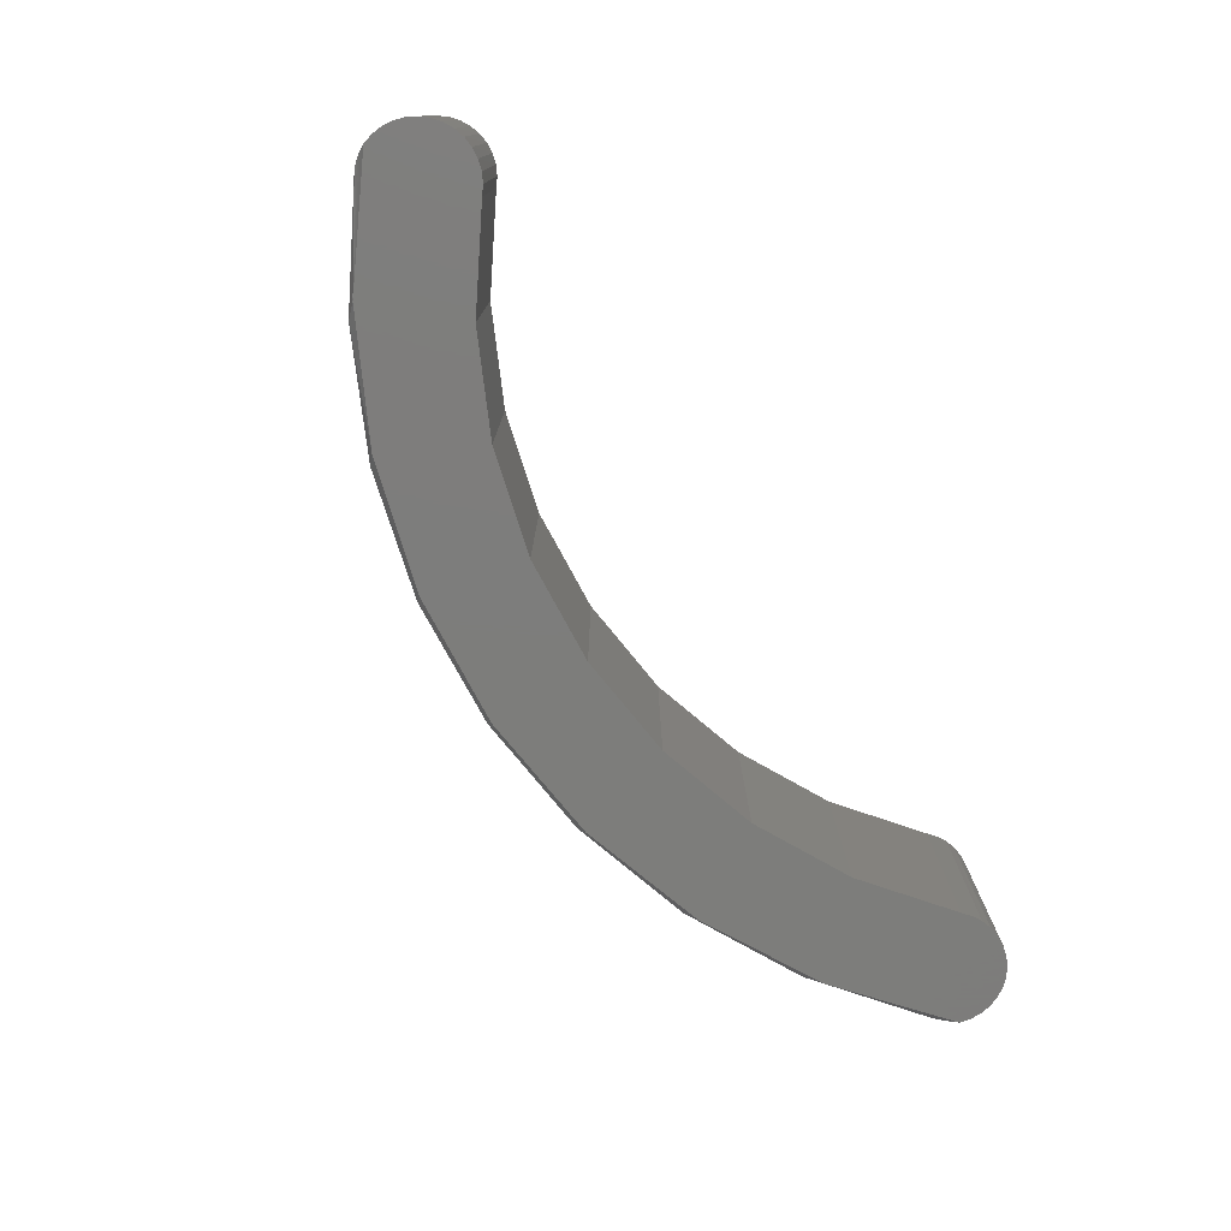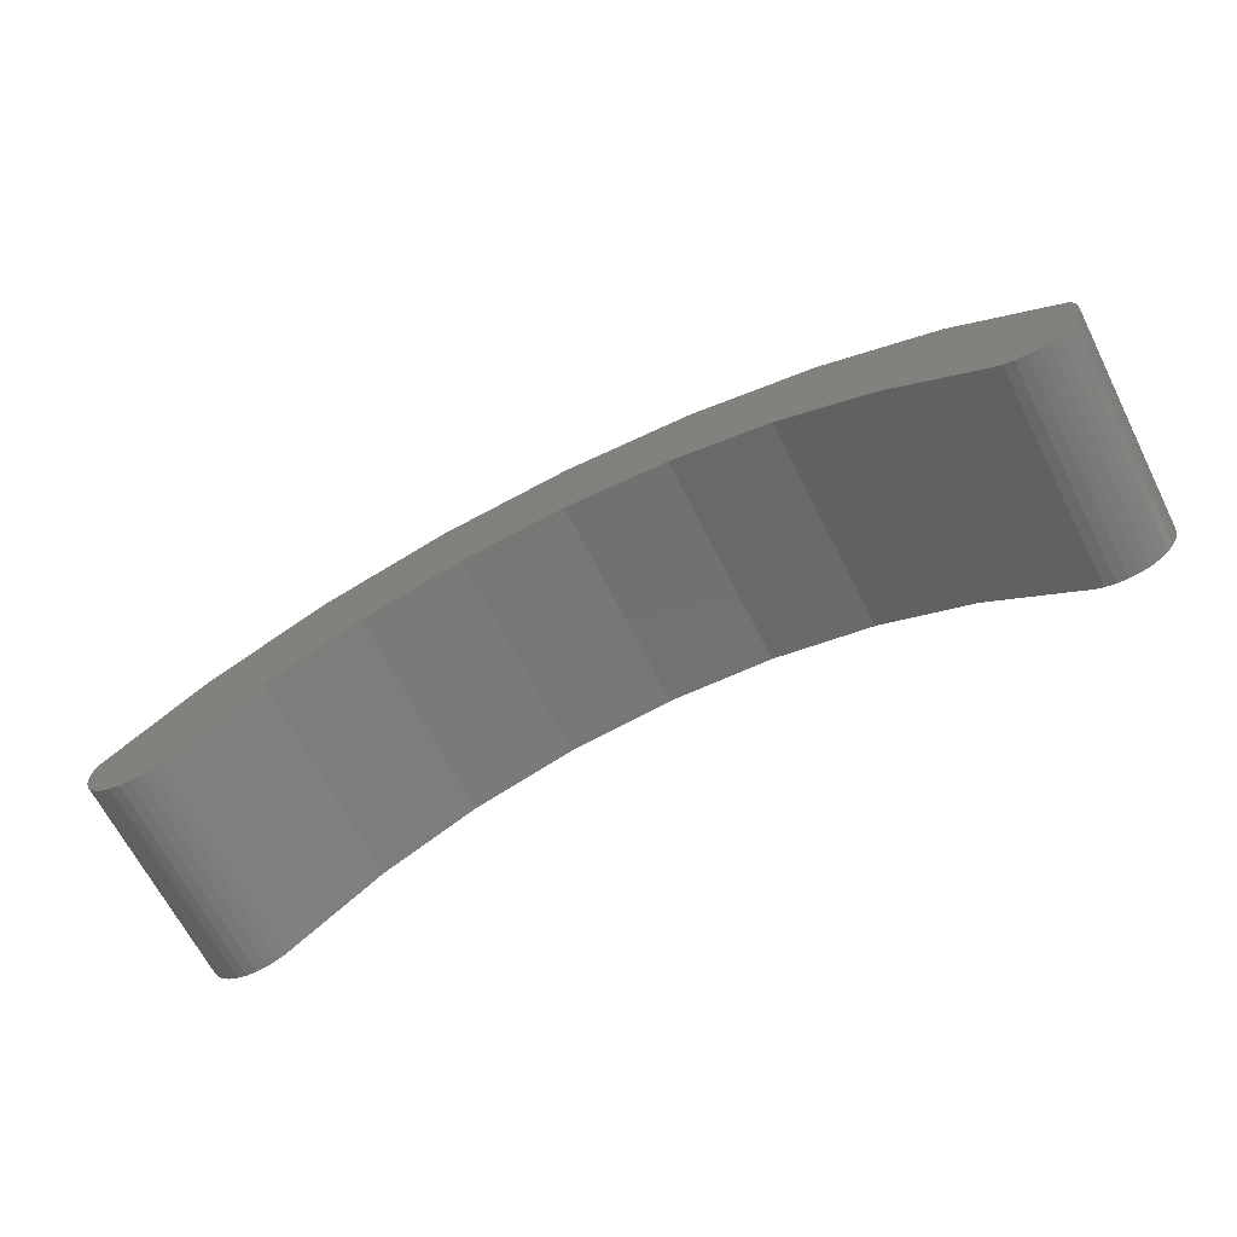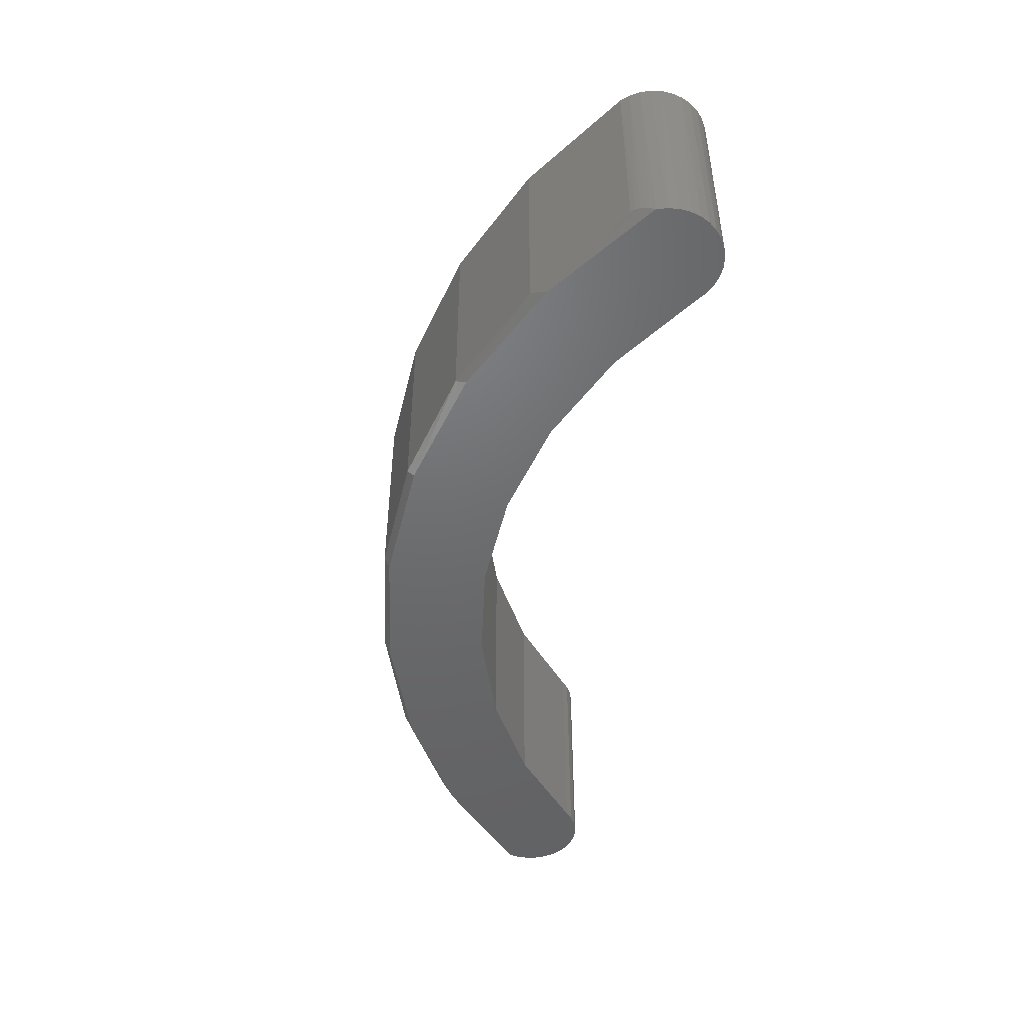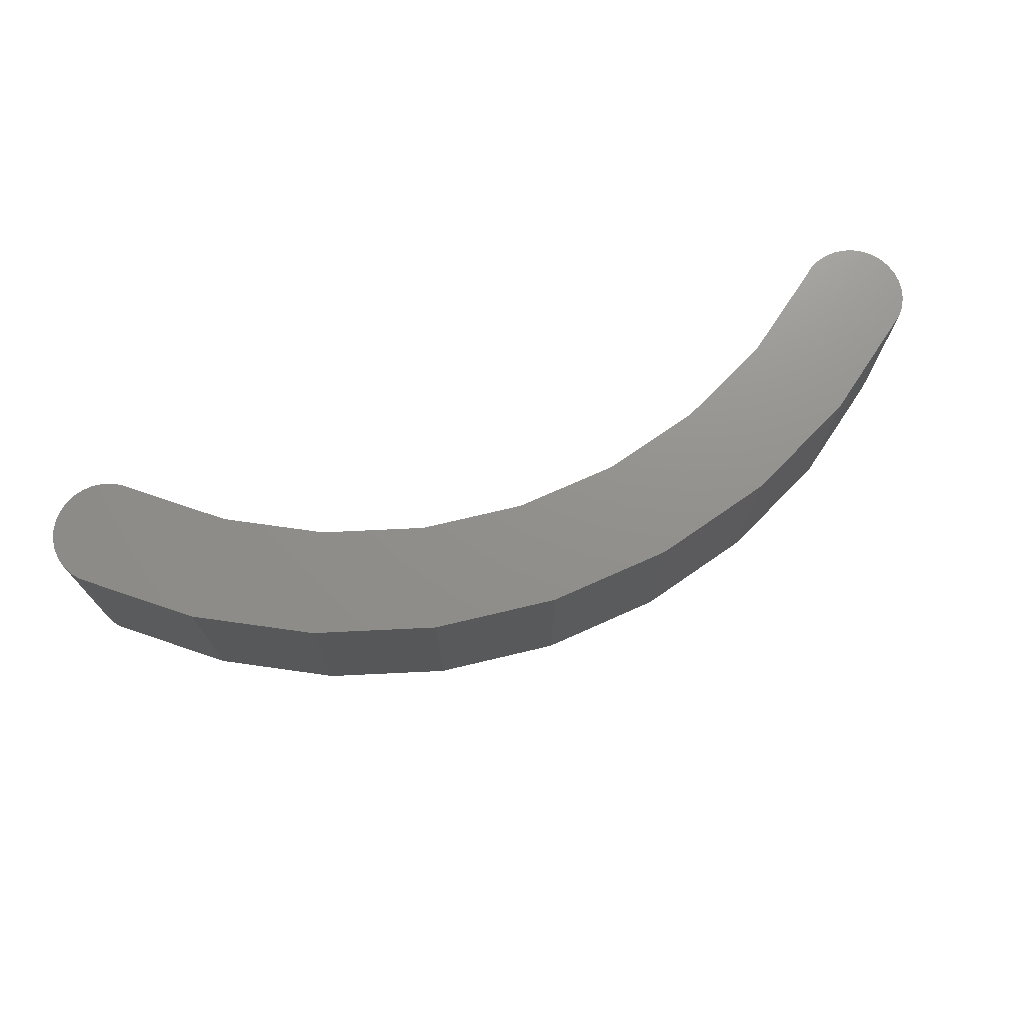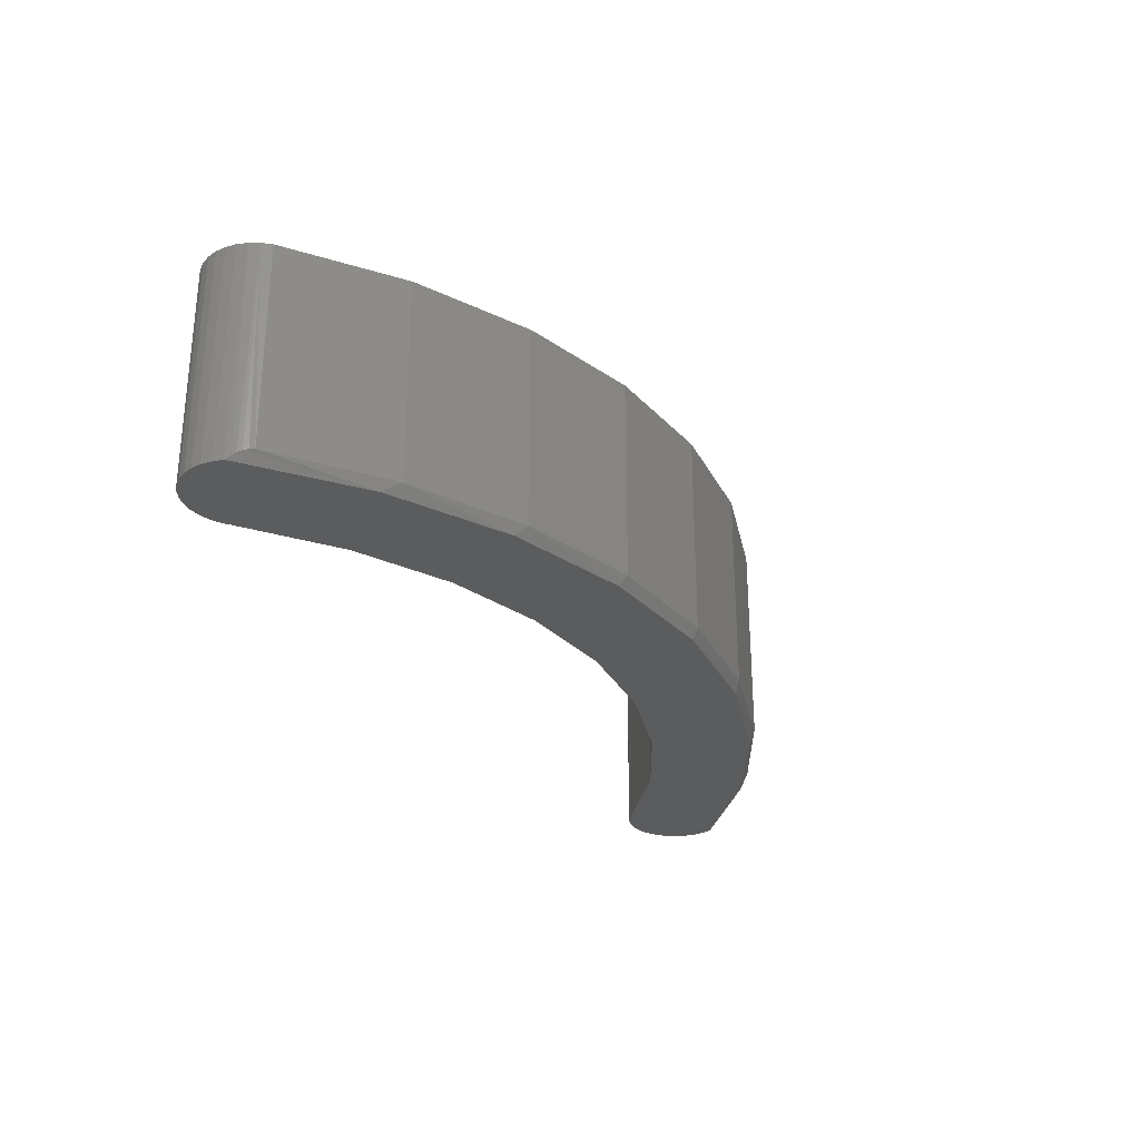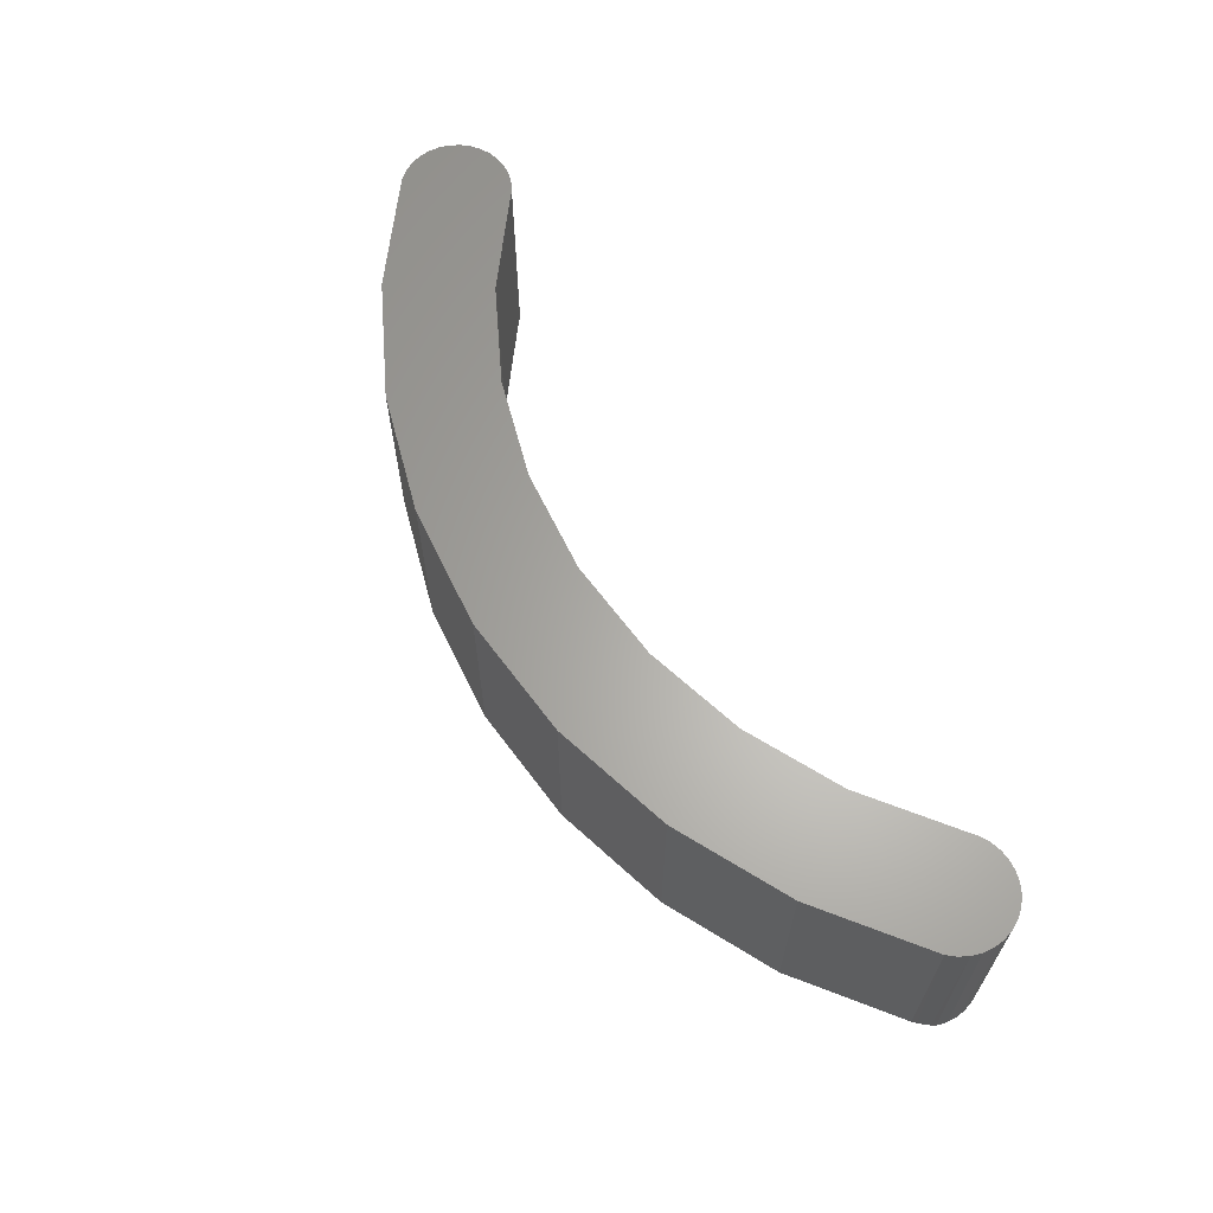
<metadata>
{"format":"stl","ext":"stl","renderer":"f3d","projection":"perspective","resolution":1024,"background":"white","views":[{"elev":-76.6,"azim":-56.3,"up":"+Z"},{"elev":-66.8,"azim":-153.0,"up":"+Y"},{"elev":-48.3,"azim":-98.0,"up":"+Z"},{"elev":72.3,"azim":161.2,"up":"+Z"},{"elev":-28.2,"azim":117.8,"up":"+Z"},{"elev":63.6,"azim":-121.2,"up":"+Z"}]}
</metadata>
<code>
# stl→obj: 109 verts, 214 faces
v -0.003084 0.4219 0
v 0.1759 0.4044 0
v -0.182 0.4044 0
v -0.5392 0.06602 0
v -0.6215 0.0649 0
v -0.633 0.07381 0
v -0.6086 0.05835 0
v -0.5519 0.05912 0
v -0.5946 0.0544 0
v -0.5658 0.05479 0
v -0.5802 0.0532 0
v 0.6154 0.0649 0
v 0.533 0.06602 0
v 0.6268 0.07381 0
v 0.5457 0.05912 0
v 0.6024 0.05835 0
v 0.5596 0.05479 0
v 0.5885 0.0544 0
v 0.574 0.0532 0
v 0.5218 0.07525 0
v 0.4075 0.163 0
v 0.6459 0.154 0
v 0.6495 0.1399 0
v 0.6503 0.1254 0
v 0.6483 0.111 0
v 0.6436 0.09732 0
v 0.6363 0.08476 0
v -0.528 0.07525 0
v -0.6425 0.08476 0
v -0.6498 0.09732 0
v -0.6545 0.111 0
v -0.6565 0.1254 0
v -0.6556 0.1399 0
v -0.6521 0.154 0
v -0.4137 0.163 0
v -0.1466 0.268 0
v -0.5129 0.2678 0
v -0.003084 0.2814 0
v -0.3542 0.3523 0
v 0.348 0.3523 0
v -0.285 0.228 0
v 0.1404 0.268 0
v 0.5067 0.2678 0
v 0.2789 0.228 0
v -0.6345 0.1817 0.01562
v -0.6345 0.1817 0.2969
v -0.497 0.2873 0.01562
v -0.497 0.2873 0.2969
v -0.3423 0.3655 0.01562
v -0.3423 0.3655 0.2969
v -0.1757 0.4136 0.01562
v -0.1757 0.4136 0.2969
v -0.003084 0.4298 0.01562
v -0.003084 0.4298 0.2969
v 0.1695 0.4136 0.01562
v 0.1695 0.4136 0.2969
v 0.3361 0.3655 0.01562
v 0.3361 0.3655 0.2969
v 0.4908 0.2873 0.01562
v 0.4908 0.2873 0.2969
v 0.6283 0.1817 0.01562
v 0.6283 0.1817 0.2969
v 0.6429 0.1611 0.005955
v 0.6405 0.1657 0.009194
v 0.6446 0.1573 0.2969
v 0.6489 0.1432 0.2969
v 0.6503 0.1285 0.2969
v 0.6489 0.1138 0.2969
v 0.6446 0.09968 0.2969
v 0.6377 0.08666 0.2969
v 0.6283 0.07525 0.2969
v 0.6169 0.06588 0.2969
v 0.6039 0.05892 0.2969
v 0.5897 0.05464 0.2969
v 0.575 0.05319 0.2969
v 0.6377 0.1703 0.2969
v 0.6369 0.1715 0.01246
v 0.6328 0.1768 0.01459
v 0.5218 0.07525 0.2969
v 0.5332 0.06588 0.2969
v 0.5462 0.05892 0.2969
v 0.5603 0.05464 0.2969
v -0.639 0.1768 0.01459
v -0.6438 0.1703 0.2969
v -0.6551 0.1432 0.2969
v -0.5812 0.05319 0.2969
v -0.5959 0.05464 0.2969
v -0.61 0.05892 0.2969
v -0.623 0.06588 0.2969
v -0.6345 0.07525 0.2969
v -0.6438 0.08666 0.2969
v -0.6508 0.09968 0.2969
v -0.6551 0.1138 0.2969
v -0.6565 0.1285 0.2969
v -0.6467 0.1657 0.009194
v -0.643 0.1715 0.01246
v -0.6508 0.1573 0.2969
v -0.6491 0.1611 0.005955
v -0.528 0.07525 0.2969
v -0.5394 0.06588 0.2969
v -0.5524 0.05892 0.2969
v -0.5665 0.05464 0.2969
v -0.4137 0.163 0.2969
v -0.003084 0.2814 0.2969
v 0.1404 0.268 0.2969
v 0.4075 0.163 0.2969
v -0.285 0.228 0.2969
v -0.1466 0.268 0.2969
v 0.2789 0.228 0.2969
f 1 2 3
f 4 5 6
f 7 5 4
f 8 7 4
f 9 7 8
f 10 9 8
f 11 9 10
f 12 13 14
f 15 13 12
f 16 15 12
f 17 15 16
f 18 17 16
f 19 17 18
f 20 21 22
f 20 22 23
f 20 23 24
f 20 24 25
f 20 25 26
f 20 26 27
f 20 27 14
f 20 14 13
f 28 4 6
f 28 6 29
f 28 29 30
f 28 30 31
f 28 31 32
f 28 32 33
f 28 33 34
f 28 34 35
f 36 37 38
f 38 37 39
f 38 39 40
f 40 39 3
f 40 3 2
f 36 41 37
f 37 41 35
f 37 35 34
f 38 40 42
f 42 40 43
f 42 43 44
f 44 43 22
f 44 22 21
f 45 46 47
f 47 46 48
f 47 48 49
f 49 48 50
f 49 50 51
f 51 50 52
f 51 52 53
f 53 52 54
f 53 54 55
f 55 54 56
f 55 56 57
f 57 56 58
f 57 58 59
f 59 58 60
f 59 60 61
f 61 60 62
f 63 64 65
f 23 66 67
f 23 67 24
f 24 67 68
f 24 68 25
f 25 68 69
f 25 69 26
f 26 69 70
f 26 70 27
f 27 70 71
f 27 71 14
f 14 71 72
f 14 72 12
f 12 72 73
f 12 73 16
f 16 73 74
f 16 74 18
f 18 74 75
f 22 63 65
f 22 65 66
f 22 66 23
f 76 65 64
f 76 64 77
f 76 77 78
f 76 78 61
f 76 61 62
f 79 20 80
f 80 20 13
f 80 13 81
f 81 13 15
f 81 15 82
f 82 15 17
f 82 17 75
f 75 17 19
f 75 19 18
f 46 83 84
f 46 45 83
f 34 33 85
f 86 87 9
f 7 9 87
f 87 88 7
f 5 7 88
f 88 89 5
f 6 5 89
f 89 90 6
f 29 6 90
f 90 91 29
f 30 29 91
f 91 92 30
f 31 30 92
f 92 93 31
f 32 31 93
f 93 94 32
f 33 32 94
f 94 85 33
f 95 84 96
f 83 96 84
f 97 84 95
f 97 95 98
f 97 98 34
f 97 34 85
f 28 99 4
f 4 99 100
f 4 100 8
f 8 100 101
f 8 101 10
f 10 101 102
f 10 102 11
f 11 102 86
f 11 86 9
f 40 57 59
f 2 55 57
f 2 57 40
f 39 47 49
f 39 49 3
f 37 34 98
f 37 98 95
f 37 95 96
f 37 96 83
f 37 83 45
f 37 45 47
f 37 47 39
f 43 40 59
f 43 59 61
f 43 61 78
f 43 78 77
f 43 77 64
f 43 64 63
f 43 63 22
f 55 2 53
f 53 2 1
f 53 1 51
f 51 1 3
f 51 3 49
f 84 97 103
f 100 89 88
f 100 88 101
f 101 88 87
f 101 87 102
f 102 87 86
f 60 104 105
f 76 106 65
f 71 80 72
f 72 80 81
f 72 81 73
f 73 81 82
f 73 82 74
f 74 82 75
f 46 84 103
f 46 103 107
f 46 107 108
f 62 60 105
f 62 105 109
f 62 109 106
f 62 106 76
f 79 80 71
f 79 71 70
f 79 70 69
f 79 69 68
f 79 68 67
f 79 67 66
f 79 66 65
f 79 65 106
f 99 103 97
f 99 97 85
f 99 85 94
f 99 94 93
f 99 93 92
f 99 92 91
f 99 91 90
f 99 90 89
f 99 89 100
f 48 46 108
f 48 108 104
f 48 104 60
f 48 60 58
f 48 58 50
f 50 58 52
f 52 58 56
f 52 56 54
f 38 108 36
f 36 108 107
f 36 107 41
f 41 107 103
f 41 103 35
f 35 103 99
f 35 99 28
f 108 38 104
f 104 38 42
f 104 42 105
f 105 42 44
f 105 44 109
f 109 44 21
f 109 21 106
f 106 21 20
f 106 20 79

</code>
